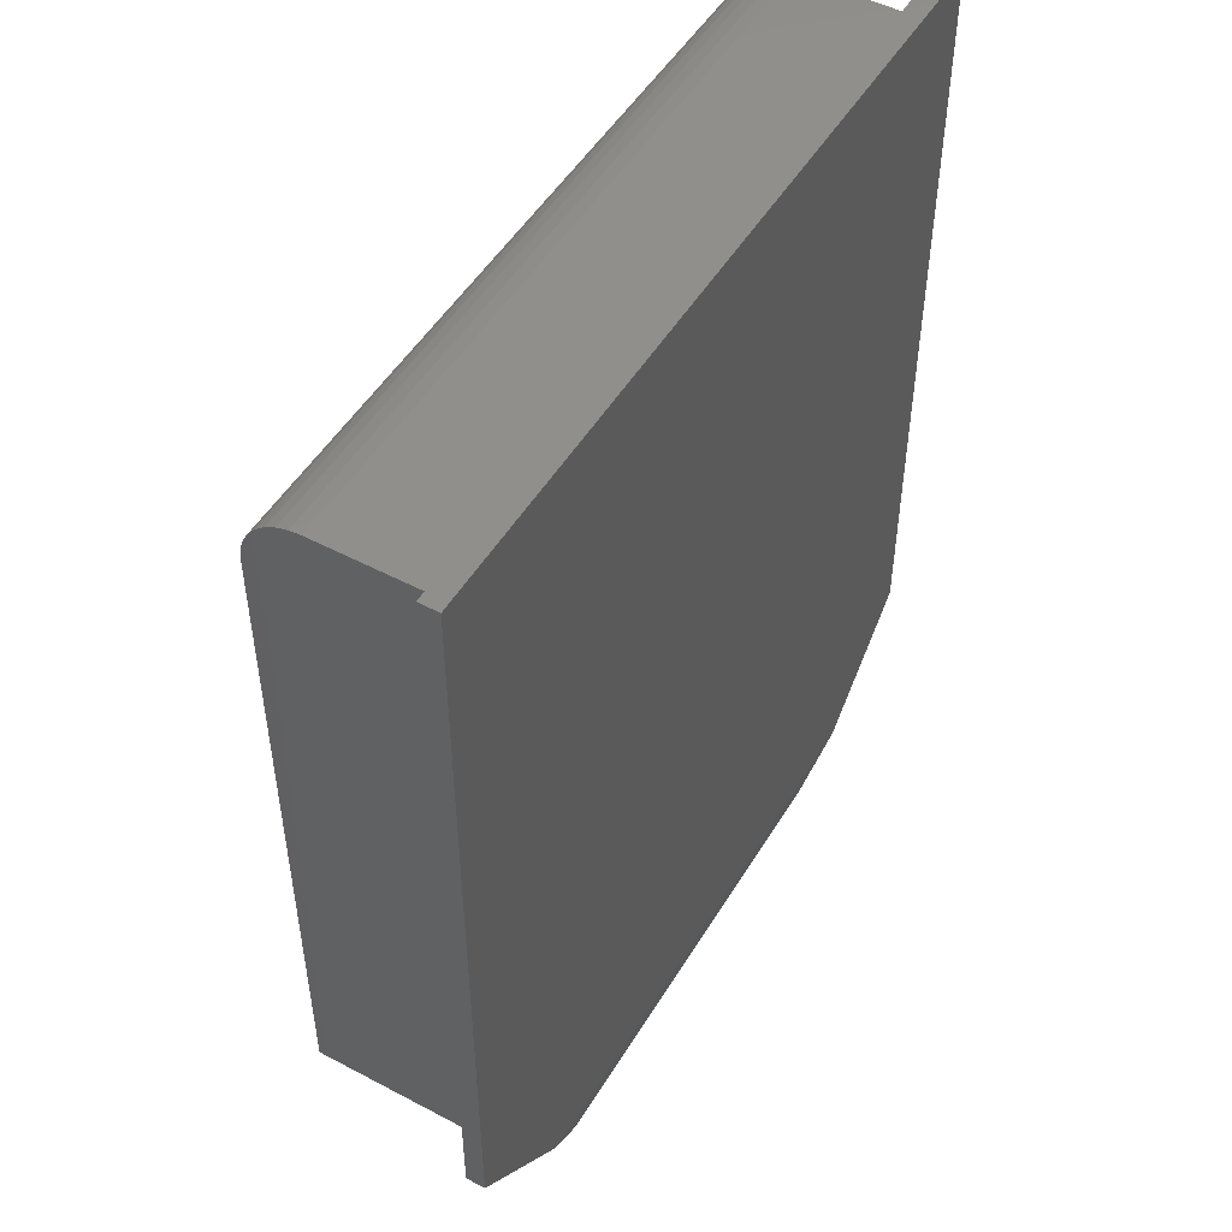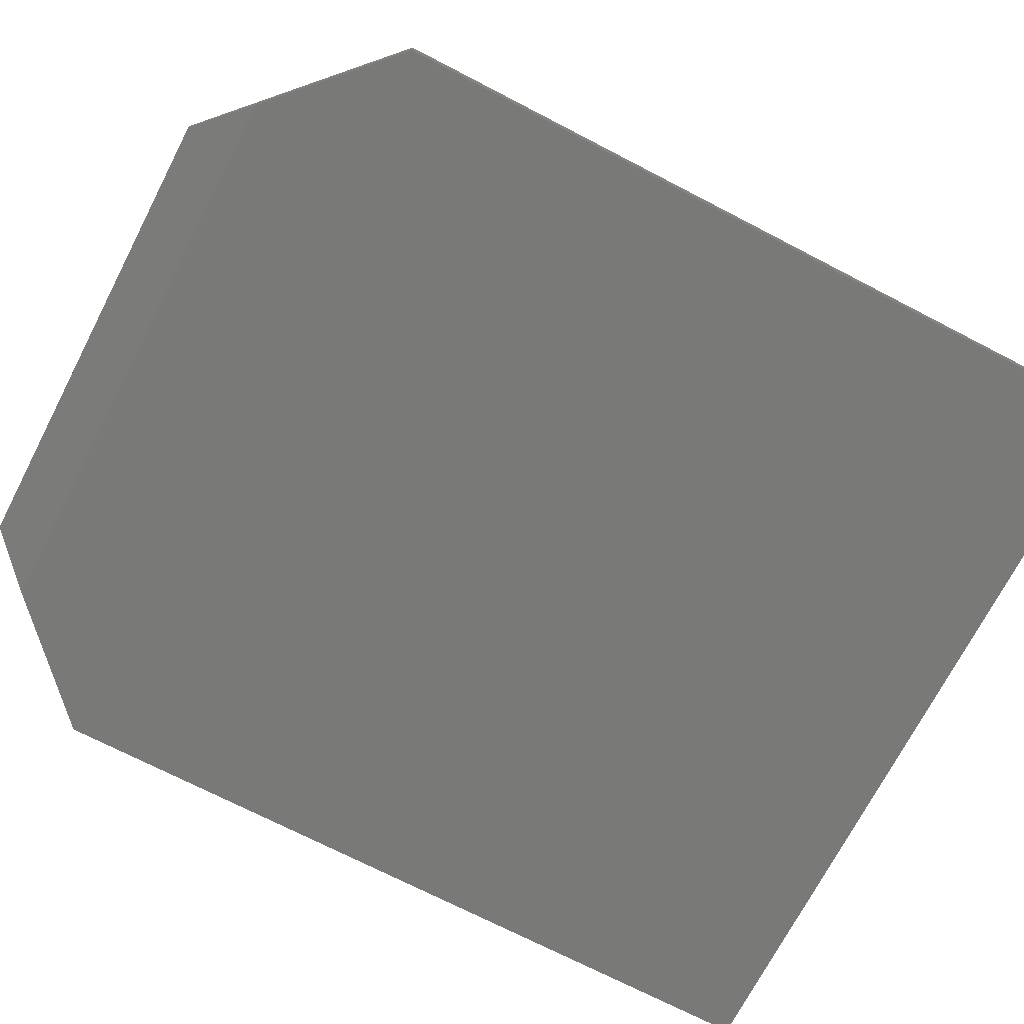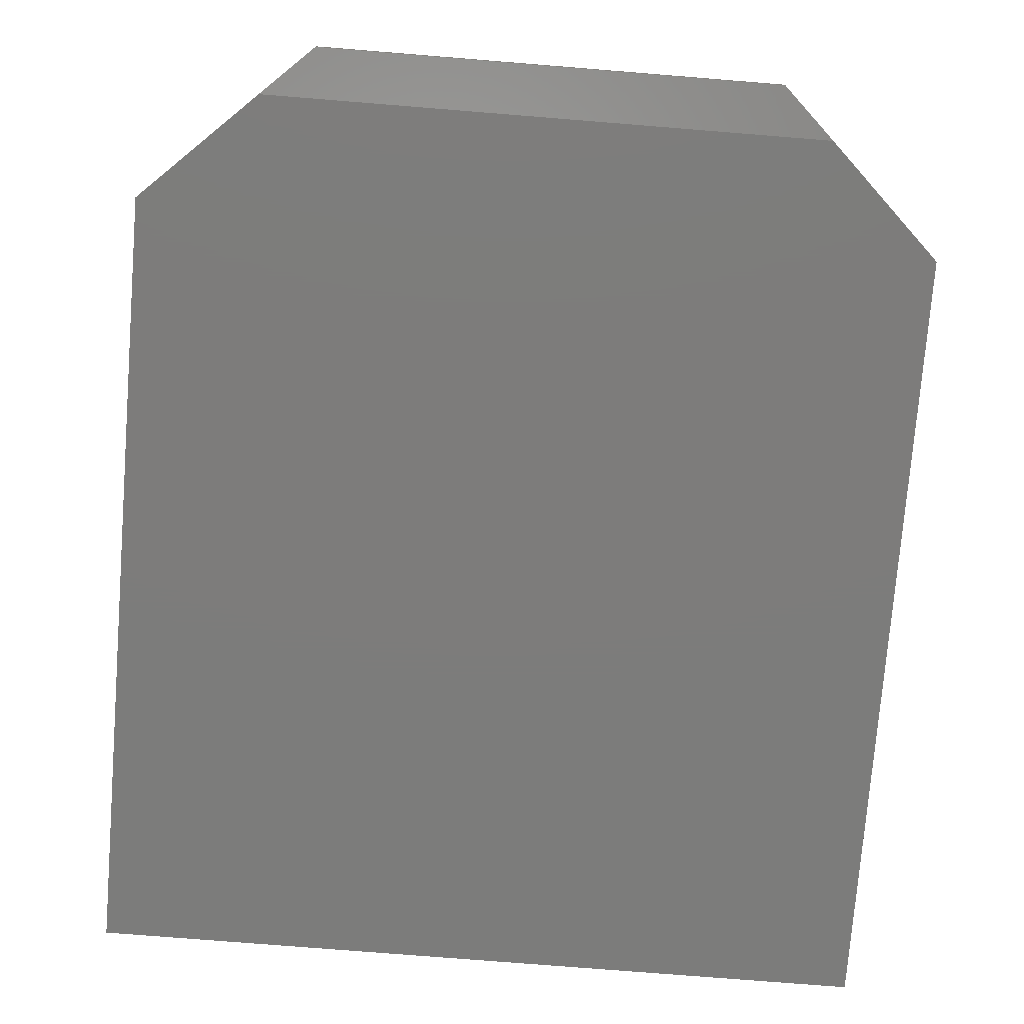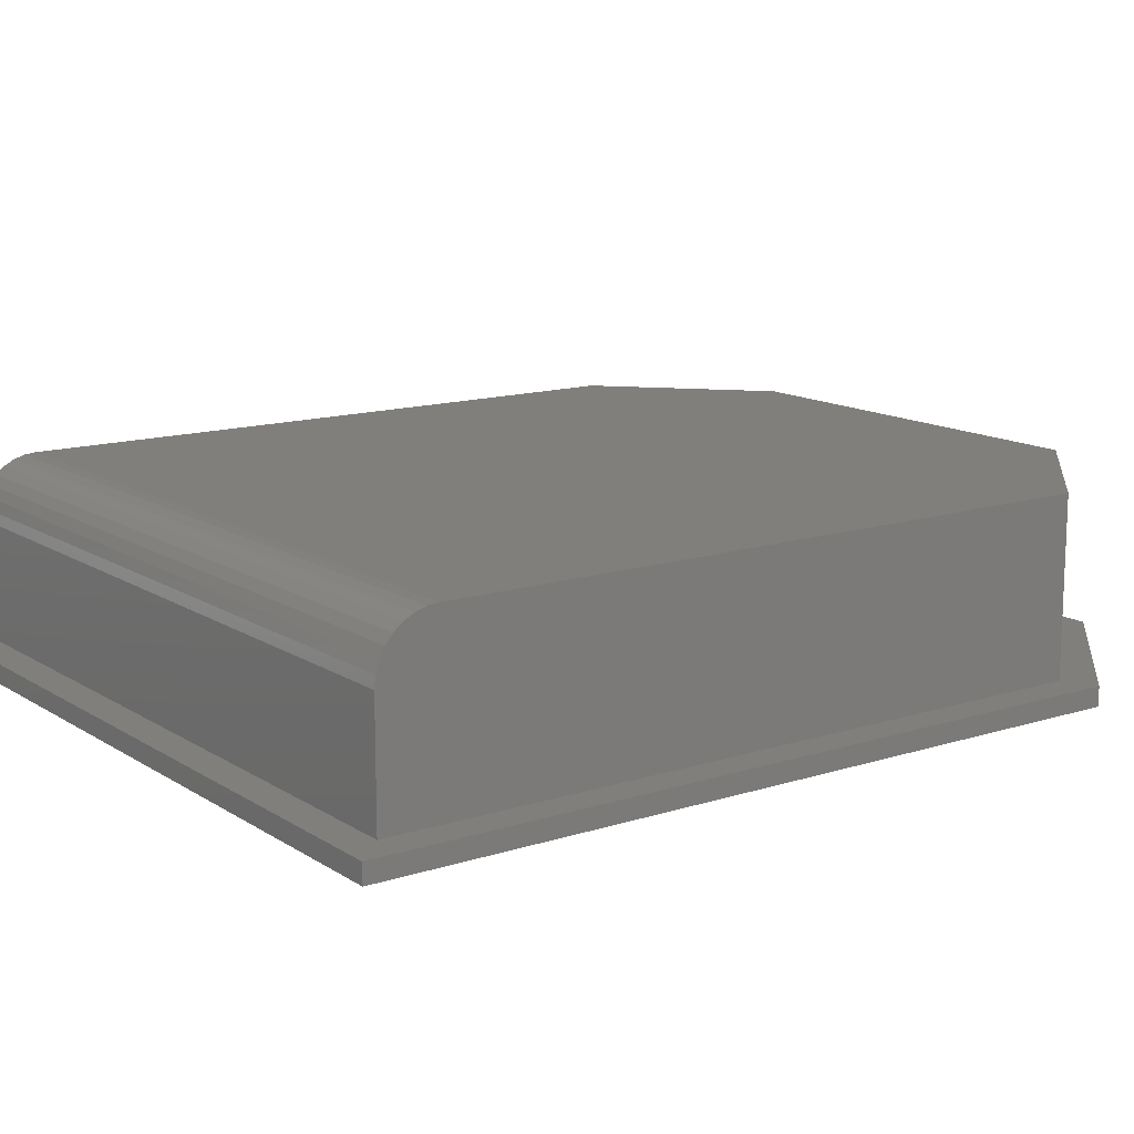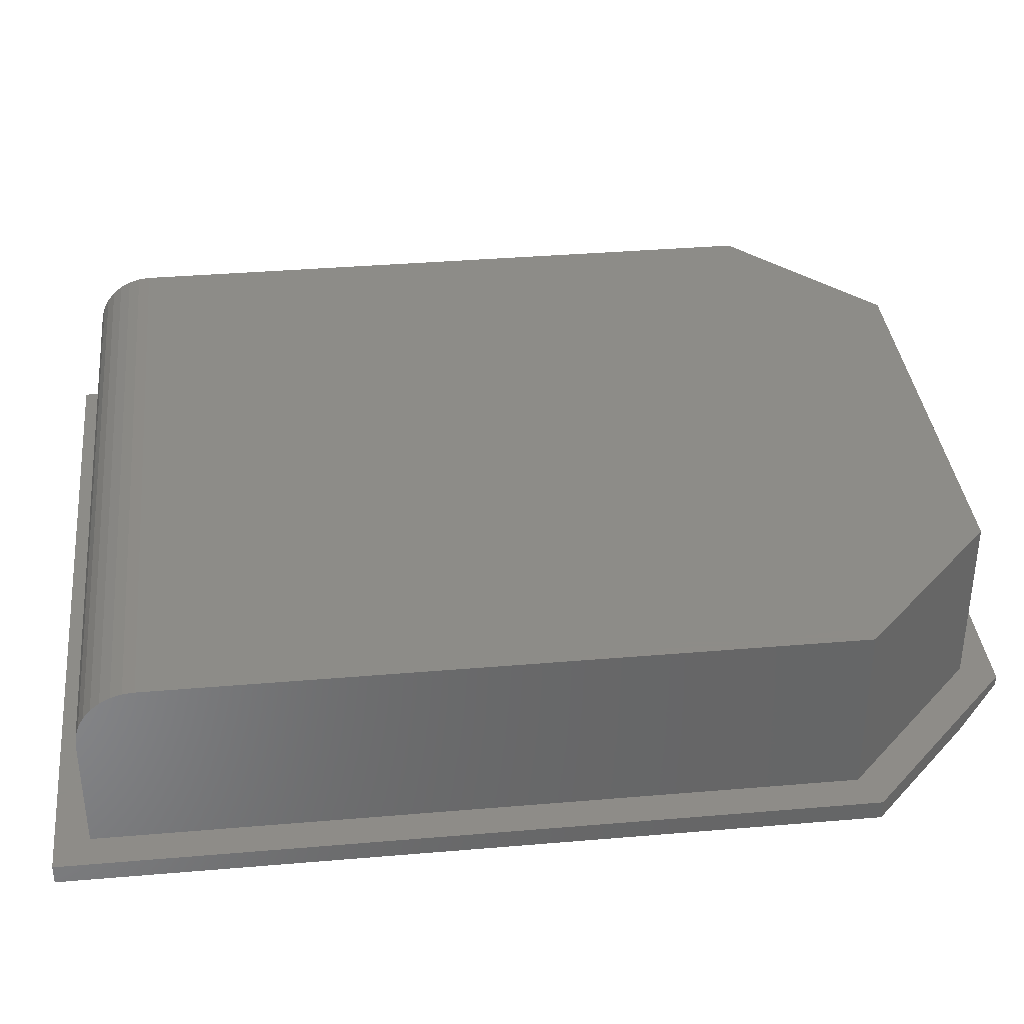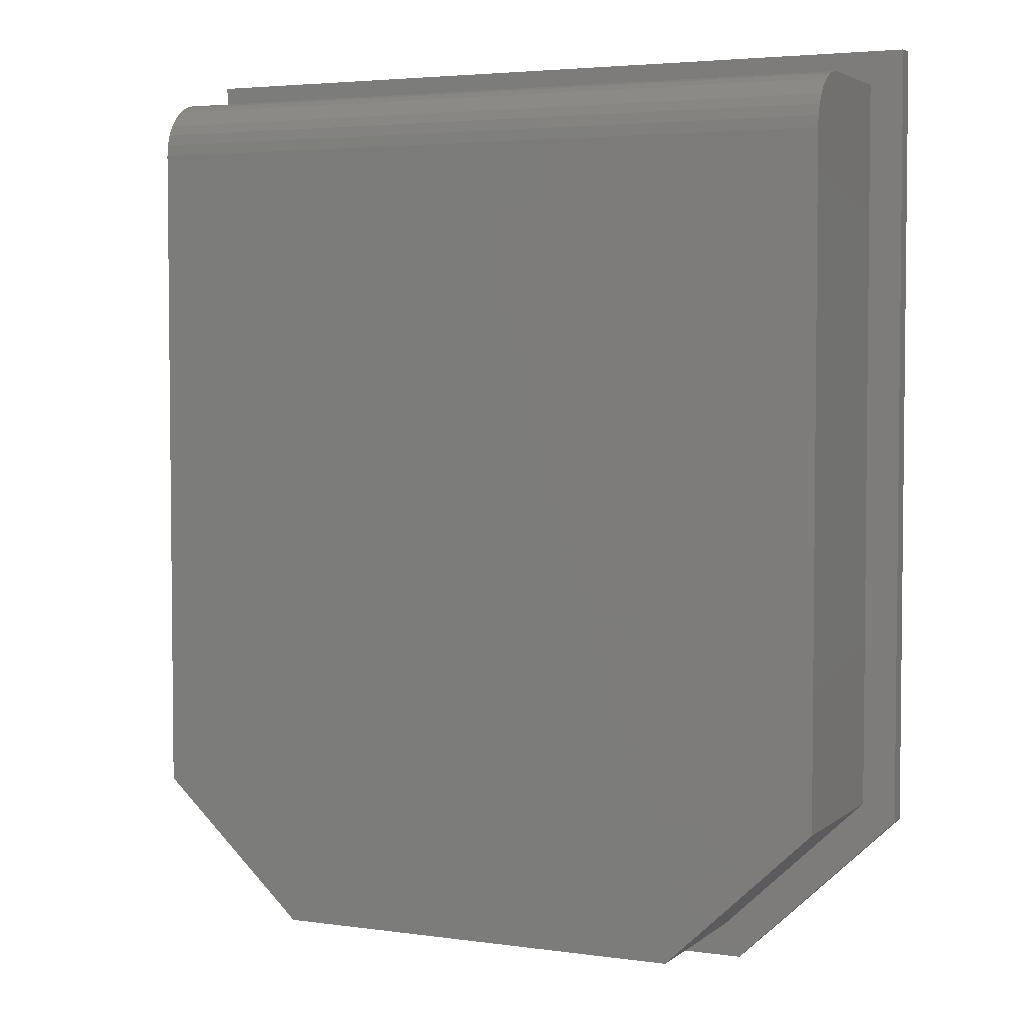
<metadata>
{"format":"stl","ext":"stl","renderer":"f3d","projection":"perspective","resolution":1024,"background":"white","views":[{"elev":50.1,"azim":120.2,"up":"+Y"},{"elev":-71.6,"azim":62.6,"up":"+Z"},{"elev":-75.8,"azim":-4.6,"up":"+Z"},{"elev":13.6,"azim":-125.8,"up":"+Z"},{"elev":36.6,"azim":-96.3,"up":"+Z"},{"elev":3.8,"azim":24.8,"up":"+Y"}]}
</metadata>
<code>
# stl→obj: 42 verts, 80 faces
v 0.6062 -0.07237 0.1406
v 0.02664 -0.07237 0.1406
v 0.6062 -0.6117 0.1406
v 0.02664 -0.6117 0.1406
v 0.4863 -0.7249 0.1406
v 0.1465 -0.7249 0.1406
v 0.02664 -0.03922 0.1269
v 0.02664 -0.05443 0.1371
v 0.02664 -0.04633 0.1327
v 0.02664 -0.6117 0
v 0.02664 -0.06322 0.1397
v 0.02664 -0.02549 0
v 0.02664 -0.03339 0.1198
v 0.02664 -0.02906 0.1117
v 0.02664 -0.02639 0.1029
v 0.02664 -0.02549 0.09375
v 0.6062 -0.02549 0.09375
v 0.6062 -0.02549 0
v 0.6062 -0.02639 0.1029
v 0.6062 -0.02906 0.1117
v 0.6062 -0.03339 0.1198
v 0.6062 -0.03922 0.1269
v 0.6062 -0.04633 0.1327
v 0.6062 -0.05443 0.1371
v 0.6062 -0.06322 0.1397
v 0.6062 -0.6117 0
v 0.4996 -0.7516 0
v 0.4863 -0.7249 0
v 0.1332 -0.7516 0
v 0.1465 -0.7249 0
v 0 -0.625 0
v 0 0.001151 0
v 0.6328 0.001151 0
v 0.6328 -0.625 0
v 0.6328 0.001151 -0.01562
v 0.6328 -0.625 -0.01562
v 0 0.001151 -0.01562
v 0 -0.625 -0.01562
v 0.5407 -0.7125 -0.01562
v 0.09211 -0.7125 -0.01562
v 0.4996 -0.7516 -0.007812
v 0.1332 -0.7516 -0.007812
f 1 2 3
f 3 2 4
f 3 4 5
f 5 4 6
f 7 8 9
f 10 4 2
f 10 2 11
f 10 11 12
f 11 8 7
f 11 7 13
f 11 13 14
f 11 14 15
f 11 15 16
f 11 16 12
f 17 18 16
f 16 18 12
f 17 19 20
f 18 17 20
f 18 20 21
f 18 21 22
f 18 22 23
f 18 23 24
f 18 24 25
f 18 25 1
f 18 1 3
f 18 3 26
f 17 16 19
f 19 16 15
f 19 15 20
f 20 15 14
f 20 14 21
f 21 14 13
f 21 13 22
f 22 13 7
f 22 7 23
f 23 7 9
f 23 9 24
f 24 9 8
f 24 8 25
f 25 8 11
f 25 11 1
f 1 11 2
f 27 28 29
f 29 28 30
f 29 30 31
f 31 30 10
f 31 10 32
f 32 10 12
f 32 12 33
f 33 12 18
f 33 18 34
f 34 18 26
f 34 26 27
f 27 26 28
f 5 28 3
f 3 28 26
f 6 30 5
f 5 30 28
f 4 10 6
f 6 10 30
f 35 36 37
f 37 36 38
f 36 39 38
f 38 39 40
f 41 39 27
f 27 39 36
f 27 36 34
f 42 41 29
f 29 41 27
f 42 29 40
f 40 29 31
f 40 31 38
f 40 39 42
f 42 39 41
f 37 38 32
f 32 38 31
f 35 37 33
f 33 37 32
f 36 35 34
f 34 35 33

</code>
